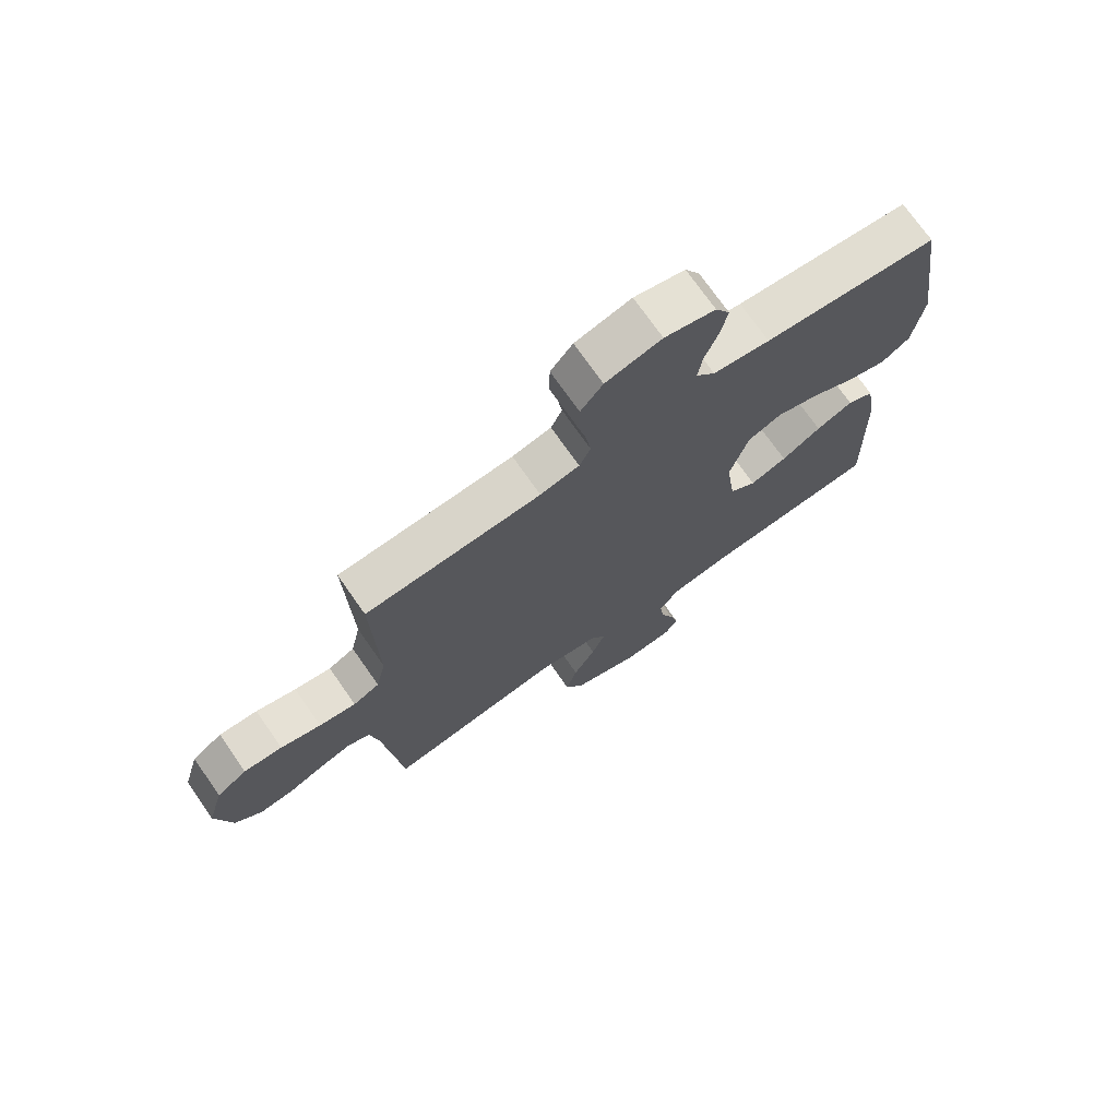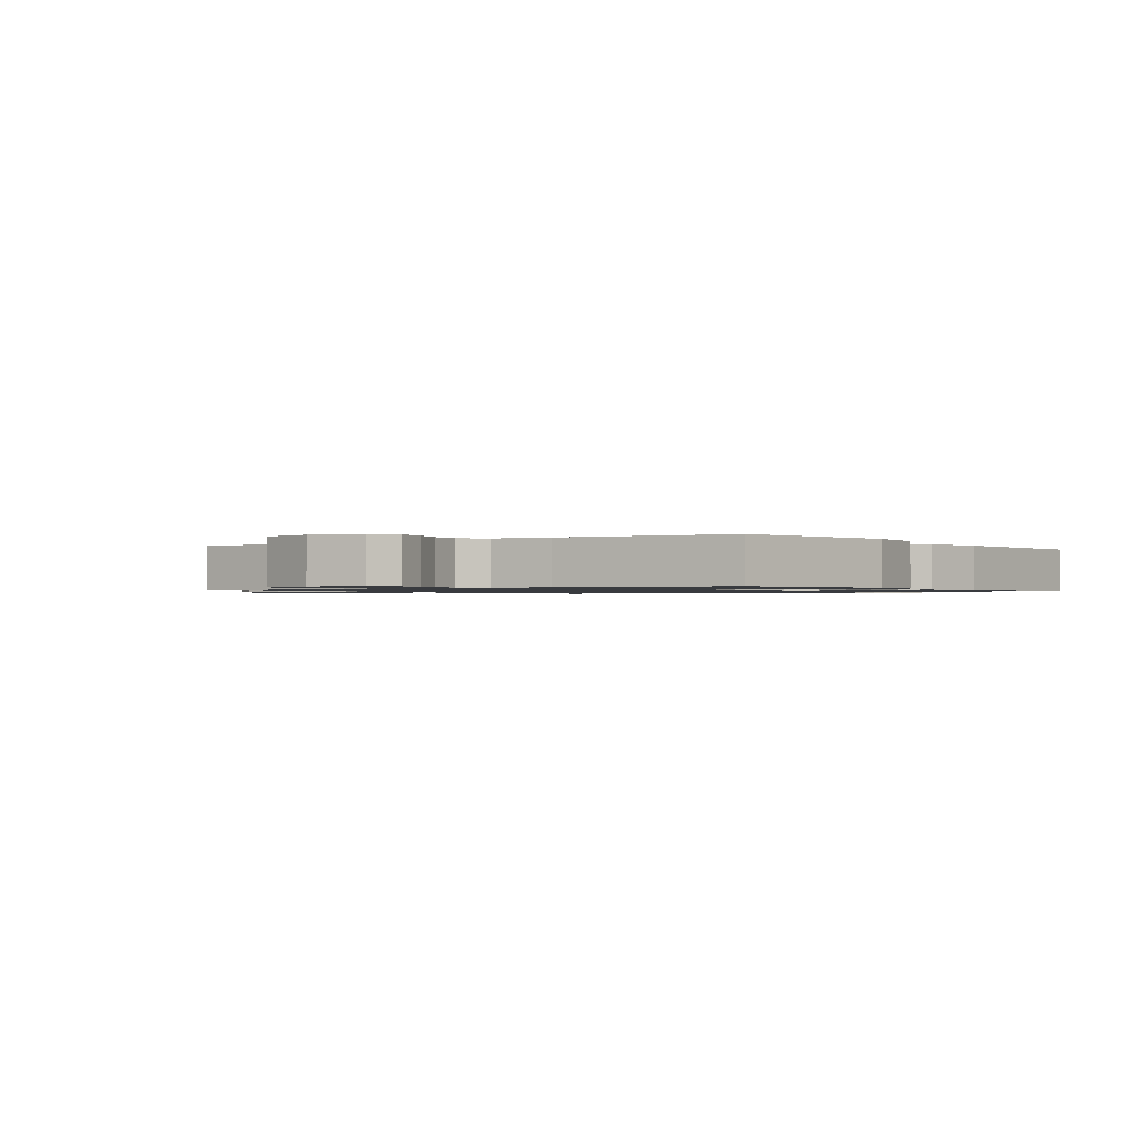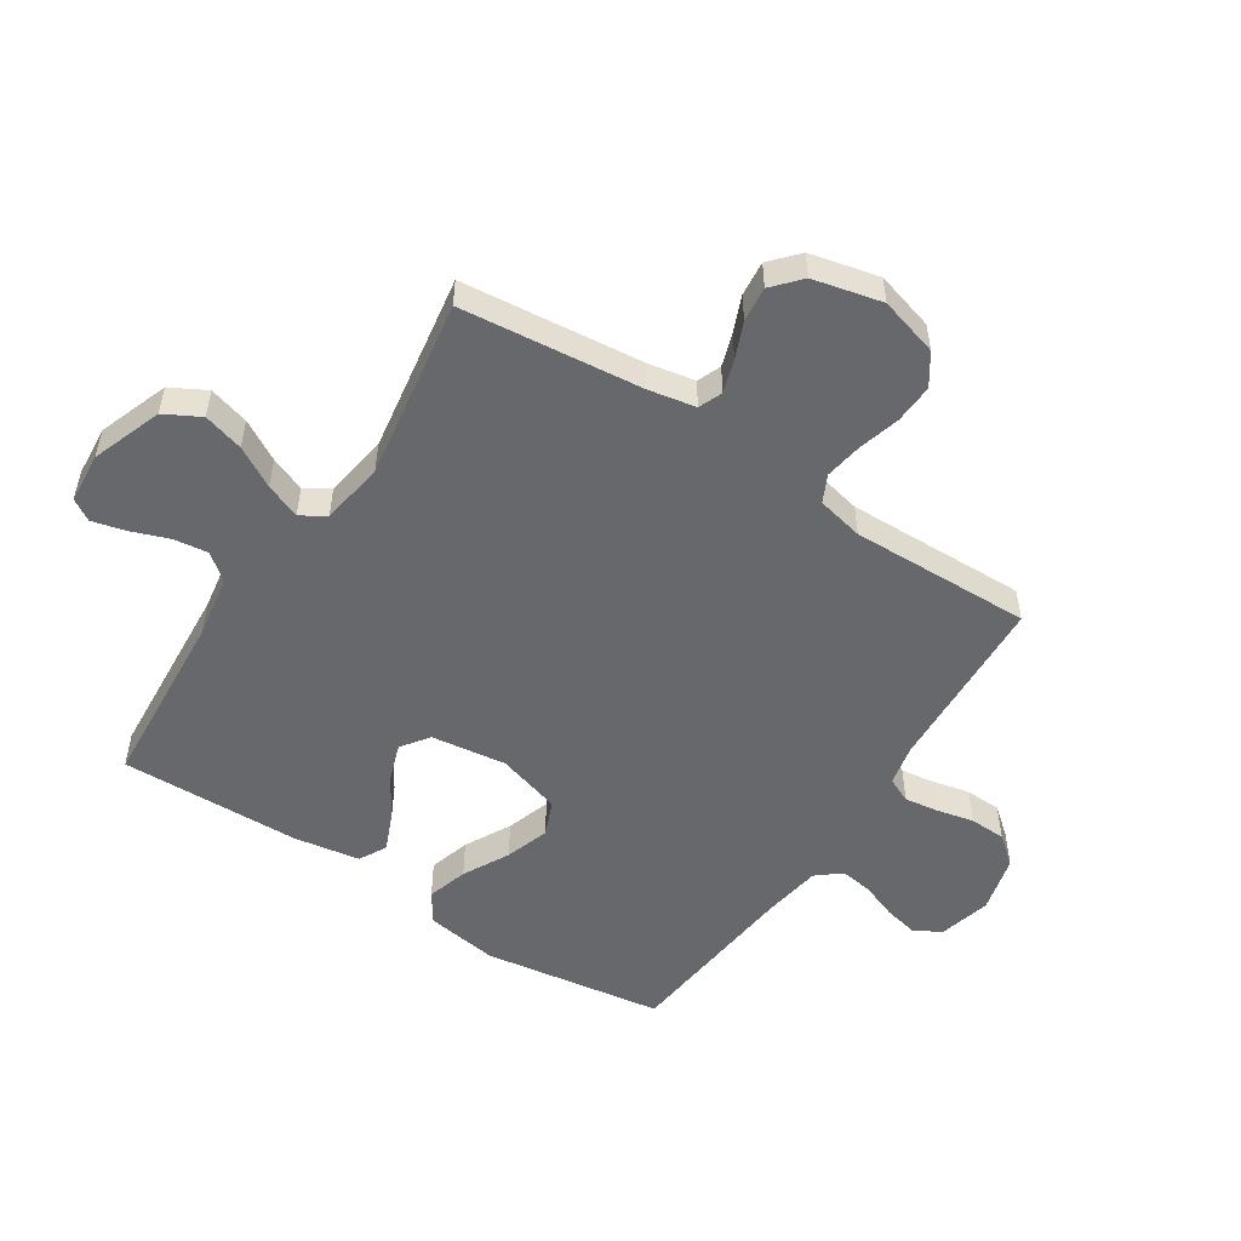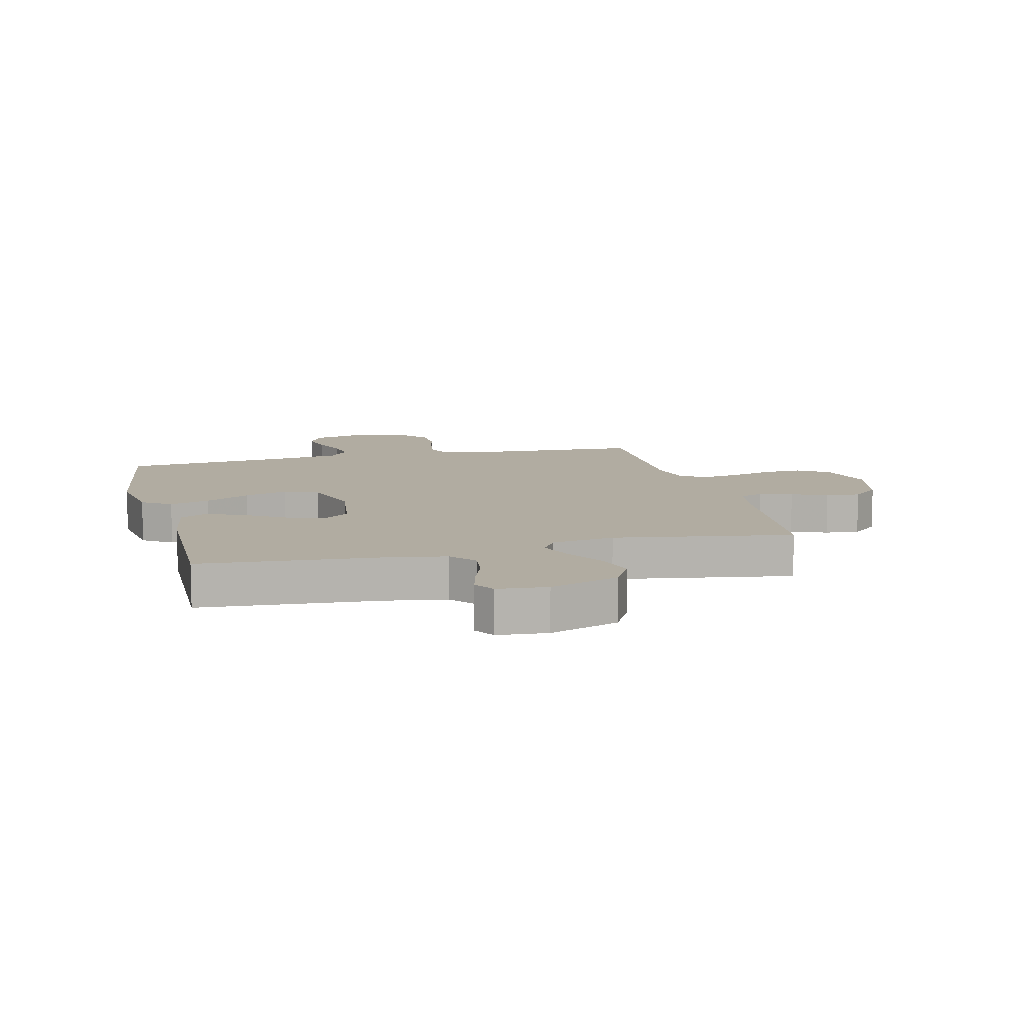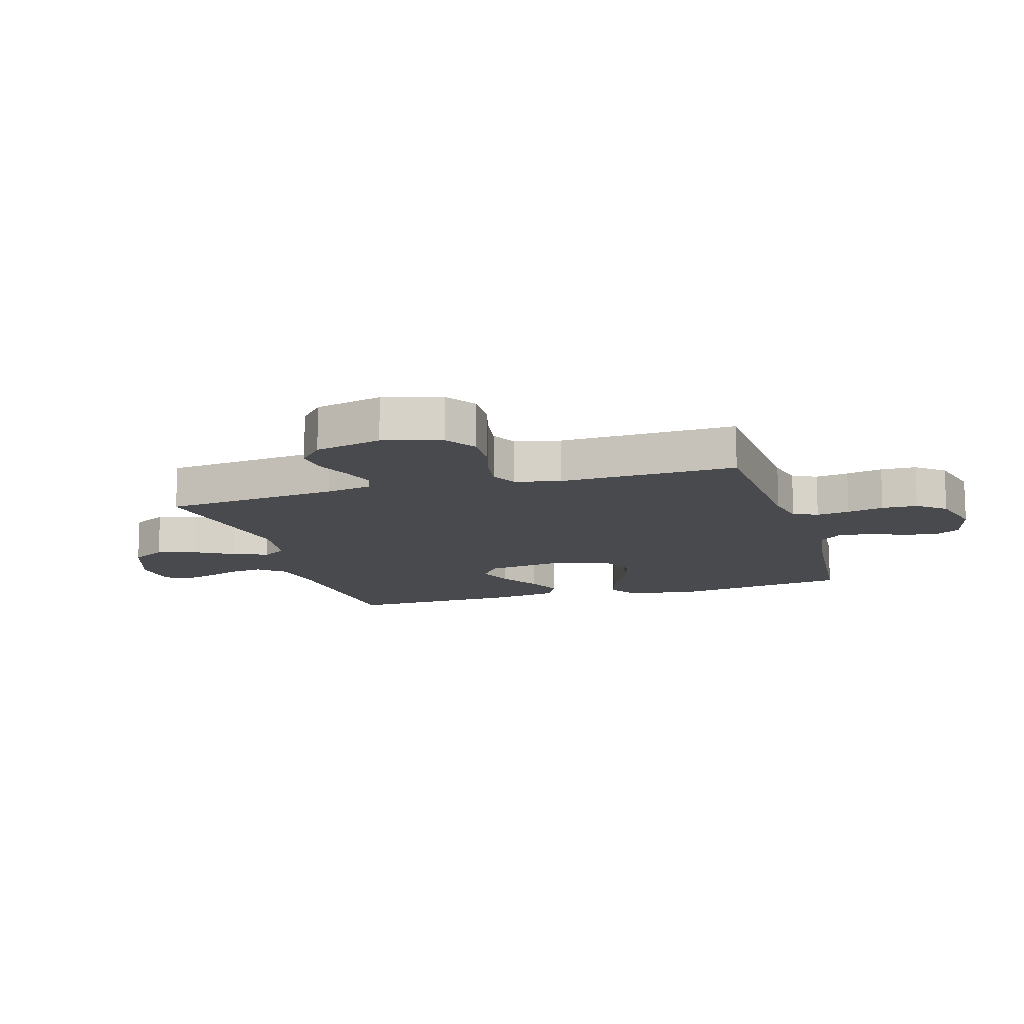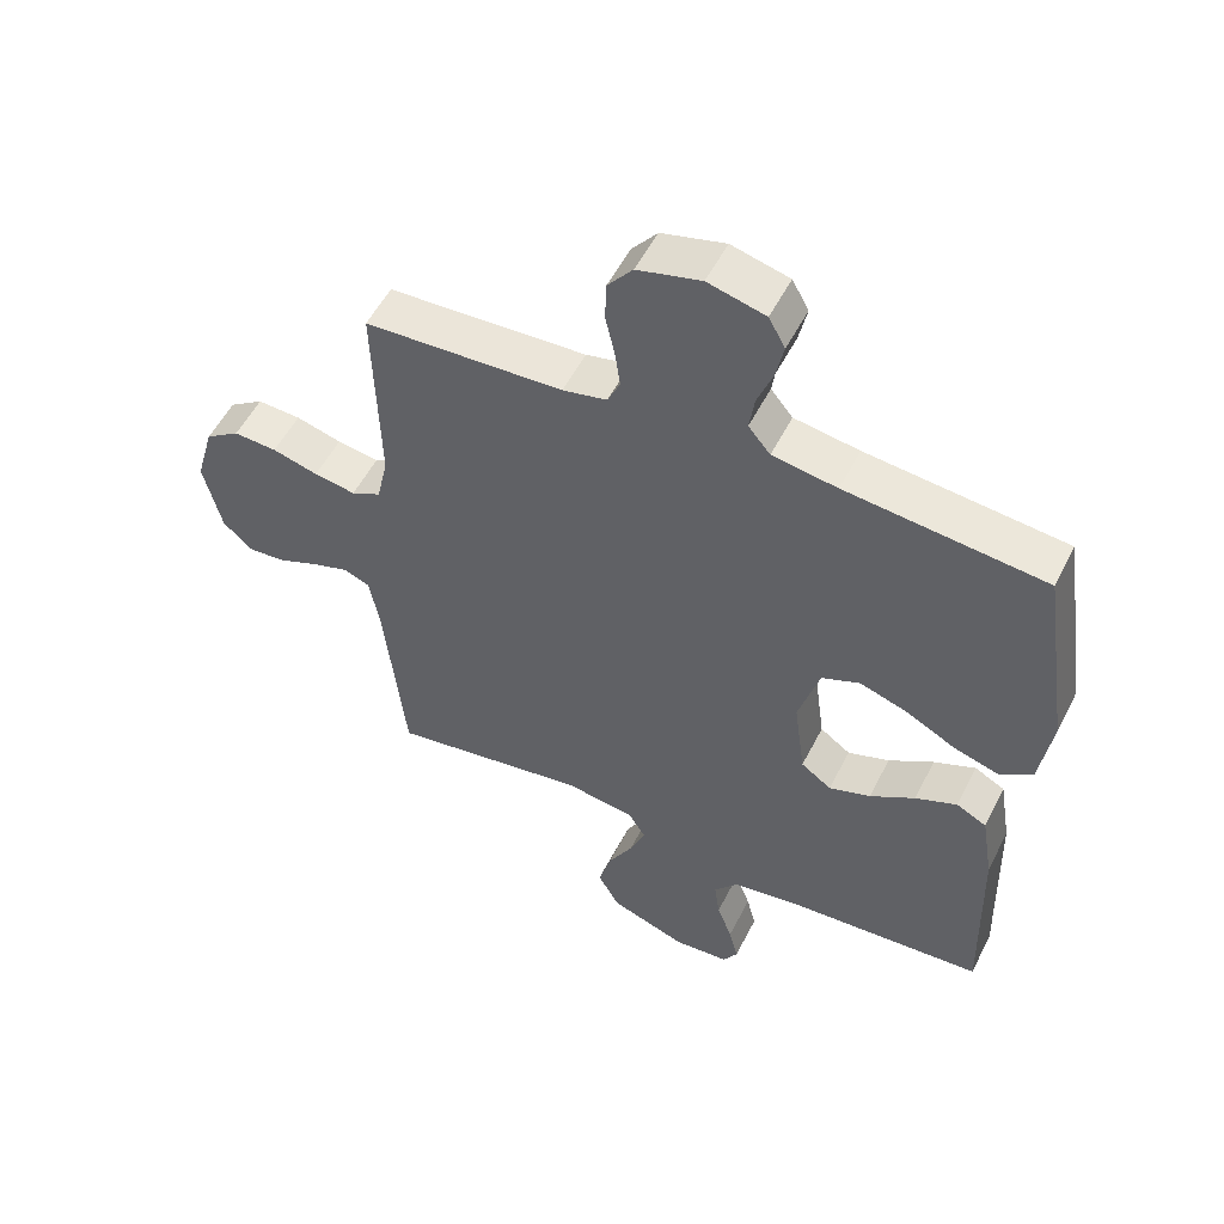
<metadata>
{"format":"obj","ext":"obj","renderer":"f3d","projection":"perspective","resolution":1024,"background":"white","views":[{"elev":72.8,"azim":-34.9,"up":"+Z"},{"elev":-1.0,"azim":35.8,"up":"+Y"},{"elev":-52.3,"azim":-123.2,"up":"+Y"},{"elev":10.2,"azim":166.0,"up":"+Y"},{"elev":-12.8,"azim":-73.4,"up":"+Y"},{"elev":53.7,"azim":26.5,"up":"+Z"}]}
</metadata>
<code>
v 0.5 0.07 -0.5
v 0.2 0.07 -0.522
v 0.097 0.07 -0.539
v 0.061 0.07 -0.583
v 0.069 0.07 -0.641
v 0.092 0.07 -0.703
v 0.106 0.07 -0.758
v 0.084 0.07 -0.794
v 0 0.07 -0.801
v -0.117 0.07 -0.759
v -0.149 0.07 -0.7
v -0.13 0.07 -0.633
v -0.092 0.07 -0.566
v -0.069 0.07 -0.508
v -0.094 0.07 -0.467
v -0.2 0.07 -0.451
v -0.5 0.07 -0.5
v -0.532 0.07 -0.2
v -0.547 0.07 -0.122
v -0.586 0.07 -0.106
v -0.641 0.07 -0.124
v -0.701 0.07 -0.149
v -0.759 0.07 -0.155
v -0.805 0.07 -0.114
v -0.832 0.07 0
v -0.804 0.07 0.098
v -0.752 0.07 0.133
v -0.686 0.07 0.13
v -0.617 0.07 0.111
v -0.554 0.07 0.101
v -0.509 0.07 0.123
v -0.492 0.07 0.2
v -0.5 0.07 0.5
v -0.2 0.07 0.516
v -0.133 0.07 0.531
v -0.114 0.07 0.572
v -0.122 0.07 0.628
v -0.136 0.07 0.69
v -0.134 0.07 0.75
v -0.096 0.07 0.797
v 0 0.07 0.822
v 0.087 0.07 0.8
v 0.112 0.07 0.755
v 0.1 0.07 0.699
v 0.077 0.07 0.639
v 0.069 0.07 0.585
v 0.102 0.07 0.545
v 0.2 0.07 0.53
v 0.5 0.07 0.5
v 0.545 0.07 0.2
v 0.527 0.07 0.08
v 0.478 0.07 0.047
v 0.41 0.07 0.067
v 0.334 0.07 0.107
v 0.261 0.07 0.131
v 0.203 0.07 0.107
v 0.171 0.07 0
v 0.188 0.07 -0.125
v 0.234 0.07 -0.158
v 0.297 0.07 -0.136
v 0.365 0.07 -0.094
v 0.428 0.07 -0.067
v 0.474 0.07 -0.091
v 0.492 0.07 -0.2
v 0.5 0 -0.5
v 0.2 0 -0.522
v 0.097 0 -0.539
v 0.061 0 -0.583
v 0.069 0 -0.641
v 0.092 0 -0.703
v 0.106 0 -0.758
v 0.084 0 -0.794
v 0 0 -0.801
v -0.117 0 -0.759
v -0.149 0 -0.7
v -0.13 0 -0.633
v -0.092 0 -0.566
v -0.069 0 -0.508
v -0.094 0 -0.467
v -0.2 0 -0.451
v -0.5 0 -0.5
v -0.532 0 -0.2
v -0.547 0 -0.122
v -0.586 0 -0.106
v -0.641 0 -0.124
v -0.701 0 -0.149
v -0.759 0 -0.155
v -0.805 0 -0.114
v -0.832 0 0
v -0.804 0 0.098
v -0.752 0 0.133
v -0.686 0 0.13
v -0.617 0 0.111
v -0.554 0 0.101
v -0.509 0 0.123
v -0.492 0 0.2
v -0.5 0 0.5
v -0.2 0 0.516
v -0.133 0 0.531
v -0.114 0 0.572
v -0.122 0 0.628
v -0.136 0 0.69
v -0.134 0 0.75
v -0.096 0 0.797
v 0 0 0.822
v 0.087 0 0.8
v 0.112 0 0.755
v 0.1 0 0.699
v 0.077 0 0.639
v 0.069 0 0.585
v 0.102 0 0.545
v 0.2 0 0.53
v 0.5 0 0.5
v 0.545 0 0.2
v 0.527 0 0.08
v 0.478 0 0.047
v 0.41 0 0.067
v 0.334 0 0.107
v 0.261 0 0.131
v 0.203 0 0.107
v 0.171 0 0
v 0.188 0 -0.125
v 0.234 0 -0.158
v 0.297 0 -0.136
v 0.365 0 -0.094
v 0.428 0 -0.067
v 0.474 0 -0.091
v 0.492 0 -0.2
f 64 1 2
f 63 64 2
f 62 63 2
f 61 62 2
f 60 61 2
f 59 60 2 3
f 58 59 3 4
f 57 58 4
f 52 53 54
f 51 52 54
f 50 51 54
f 49 50 54
f 48 49 54
f 47 48 54 55
f 46 47 55 56
f 43 44 45
f 42 43 45
f 41 42 45
f 40 41 45
f 39 40 45
f 38 39 45
f 37 38 45
f 36 37 45 46
f 46 56 57
f 36 46 57
f 35 36 57
f 32 33 34
f 35 57 4
f 34 35 4
f 32 34 4
f 31 32 4
f 27 28 29
f 26 27 29
f 25 26 29
f 24 25 29
f 23 24 29
f 22 23 29
f 21 22 29
f 20 21 29 30
f 16 17 18
f 15 16 18 19
f 11 12 13
f 10 11 13
f 9 10 13
f 8 9 13
f 7 8 13
f 6 7 13
f 5 6 13
f 5 13 14
f 4 5 14 15
f 19 20 30 31
f 4 15 19 31
f 66 65 128
f 66 128 127
f 66 127 126
f 66 126 125
f 66 125 124
f 67 66 124 123
f 68 67 123 122
f 68 122 121
f 118 117 116
f 118 116 115
f 118 115 114
f 118 114 113
f 118 113 112
f 119 118 112 111
f 120 119 111 110
f 109 108 107
f 109 107 106
f 109 106 105
f 109 105 104
f 109 104 103
f 109 103 102
f 109 102 101
f 110 109 101 100
f 121 120 110
f 121 110 100
f 121 100 99
f 98 97 96
f 68 121 99
f 68 99 98
f 68 98 96
f 68 96 95
f 93 92 91
f 93 91 90
f 93 90 89
f 93 89 88
f 93 88 87
f 93 87 86
f 93 86 85
f 94 93 85 84
f 82 81 80
f 83 82 80 79
f 77 76 75
f 77 75 74
f 77 74 73
f 77 73 72
f 77 72 71
f 77 71 70
f 77 70 69
f 78 77 69
f 79 78 69 68
f 95 94 84 83
f 95 83 79 68
f 1 65 66 2
f 2 66 67 3
f 3 67 68 4
f 4 68 69 5
f 5 69 70 6
f 6 70 71 7
f 7 71 72 8
f 8 72 73 9
f 9 73 74 10
f 10 74 75 11
f 11 75 76 12
f 12 76 77 13
f 13 77 78 14
f 14 78 79 15
f 15 79 80 16
f 16 80 81 17
f 17 81 82 18
f 18 82 83 19
f 19 83 84 20
f 20 84 85 21
f 21 85 86 22
f 22 86 87 23
f 23 87 88 24
f 24 88 89 25
f 25 89 90 26
f 26 90 91 27
f 27 91 92 28
f 28 92 93 29
f 29 93 94 30
f 30 94 95 31
f 31 95 96 32
f 32 96 97 33
f 33 97 98 34
f 34 98 99 35
f 35 99 100 36
f 36 100 101 37
f 37 101 102 38
f 38 102 103 39
f 39 103 104 40
f 40 104 105 41
f 41 105 106 42
f 42 106 107 43
f 43 107 108 44
f 44 108 109 45
f 45 109 110 46
f 46 110 111 47
f 47 111 112 48
f 48 112 113 49
f 49 113 114 50
f 50 114 115 51
f 51 115 116 52
f 52 116 117 53
f 53 117 118 54
f 54 118 119 55
f 55 119 120 56
f 56 120 121 57
f 57 121 122 58
f 58 122 123 59
f 59 123 124 60
f 60 124 125 61
f 61 125 126 62
f 62 126 127 63
f 63 127 128 64
f 64 128 65 1

</code>
